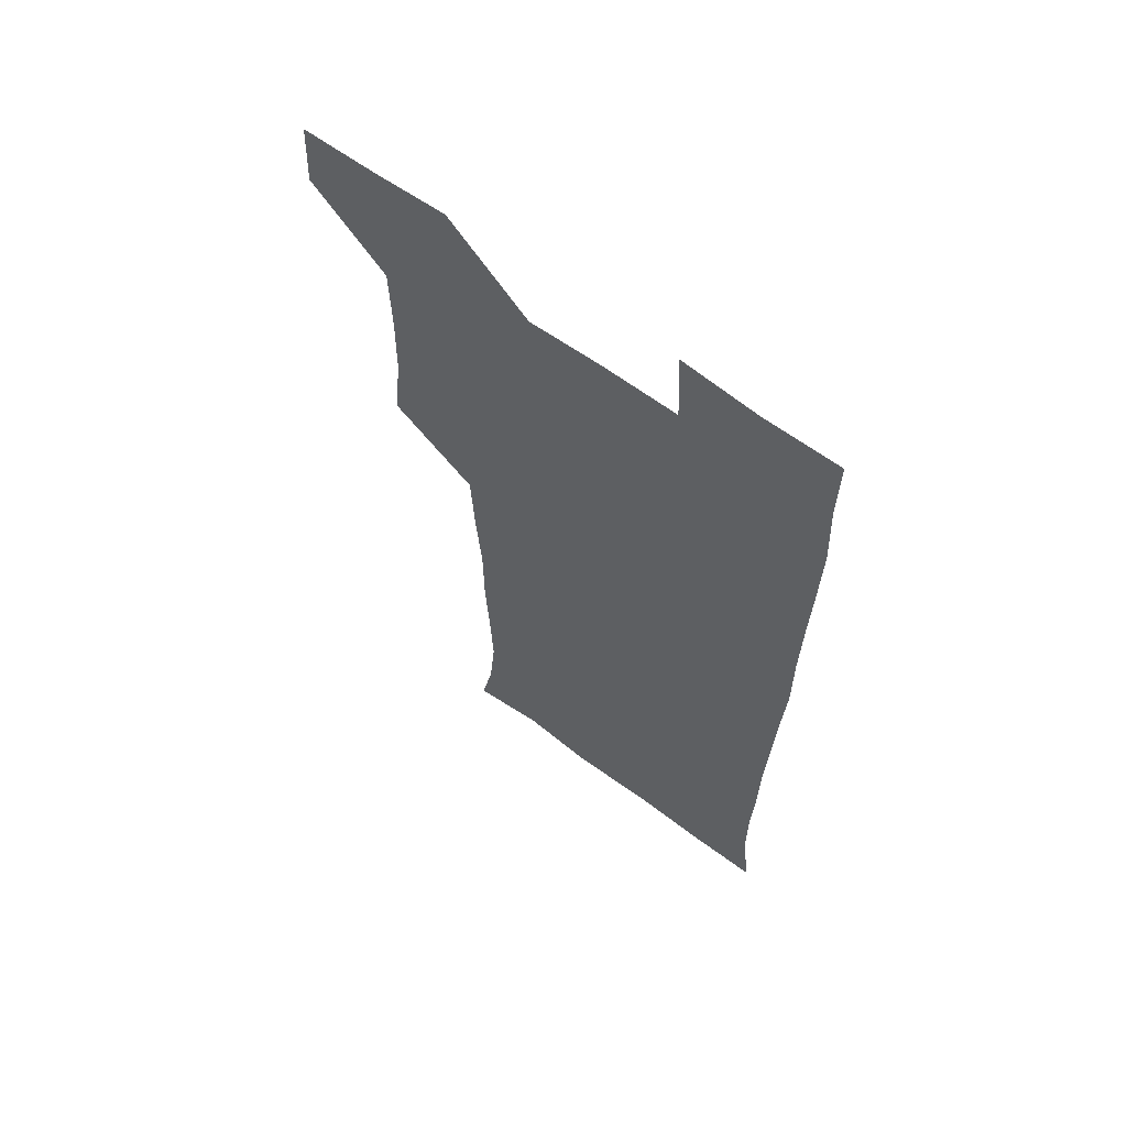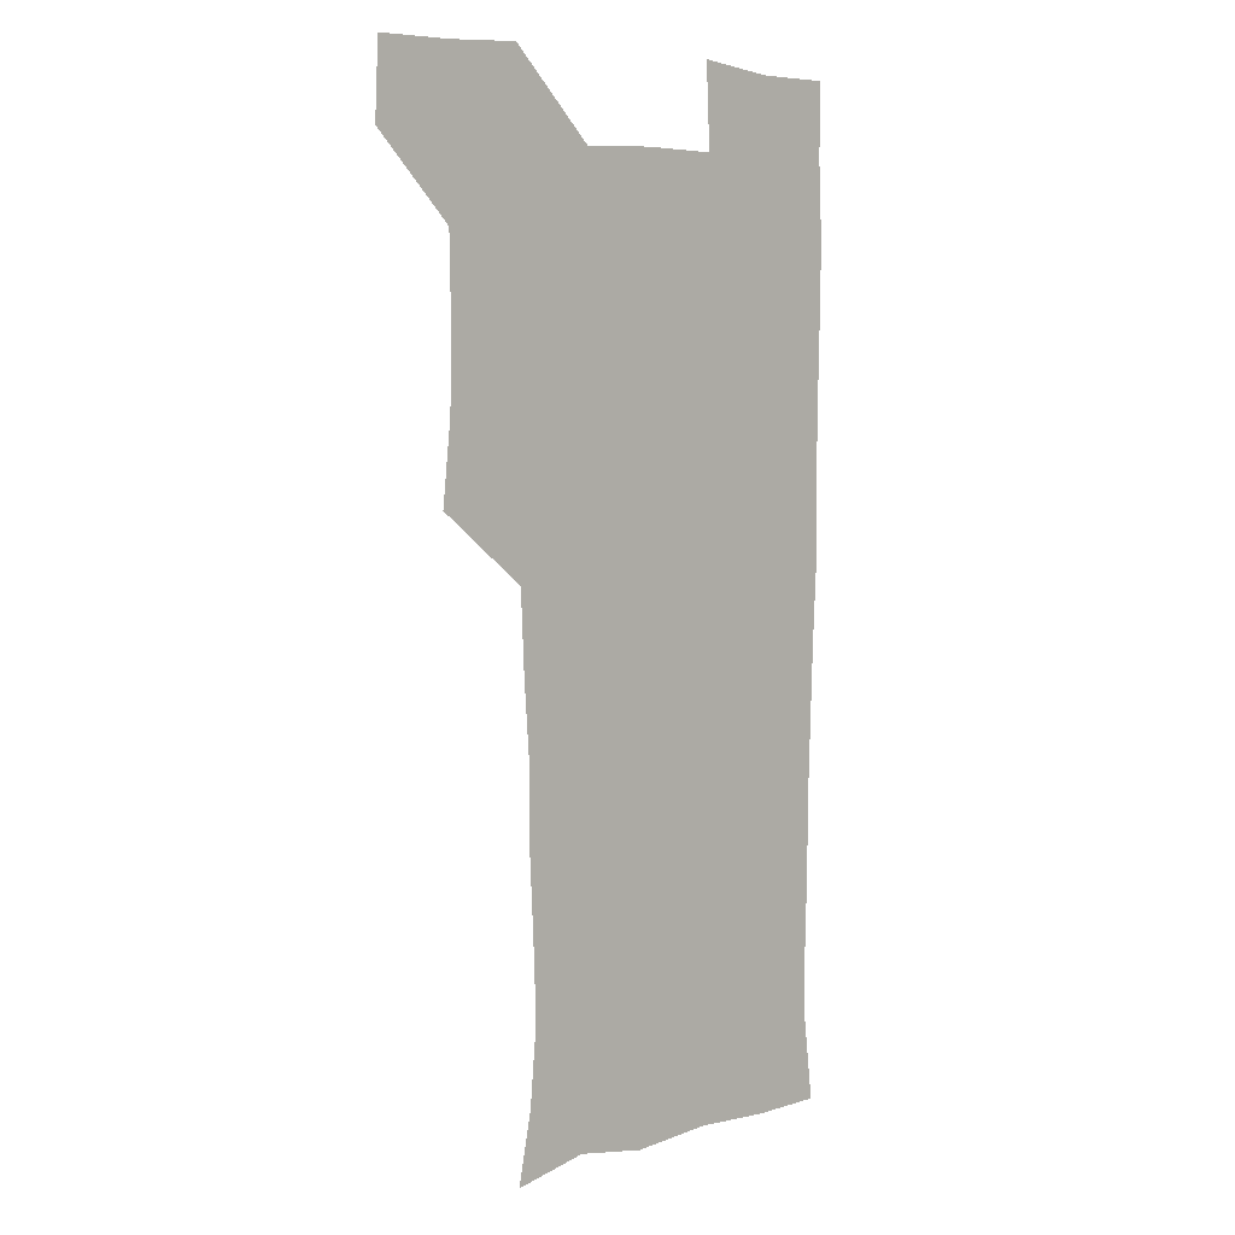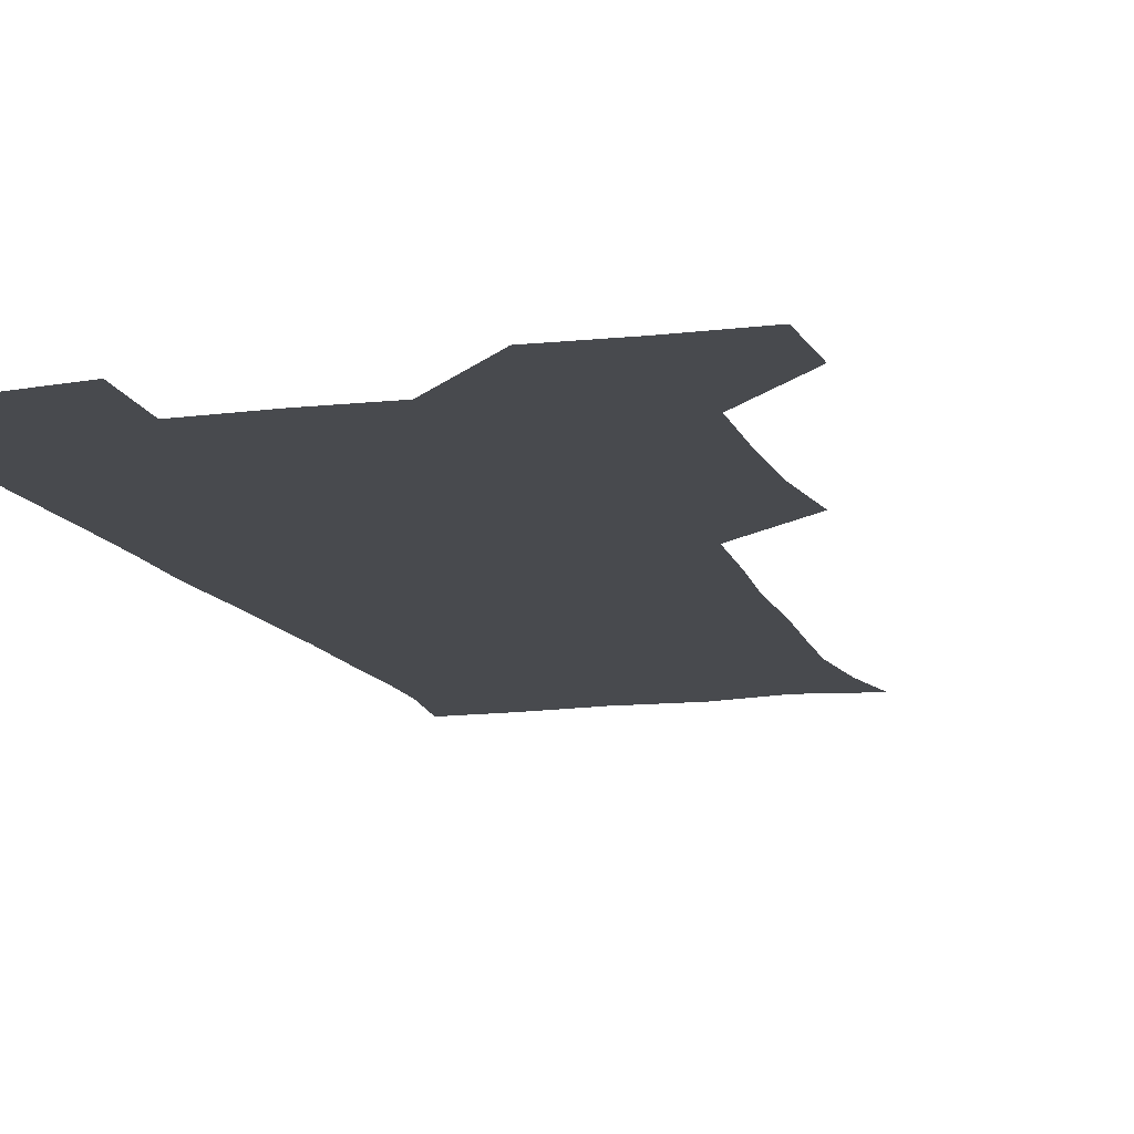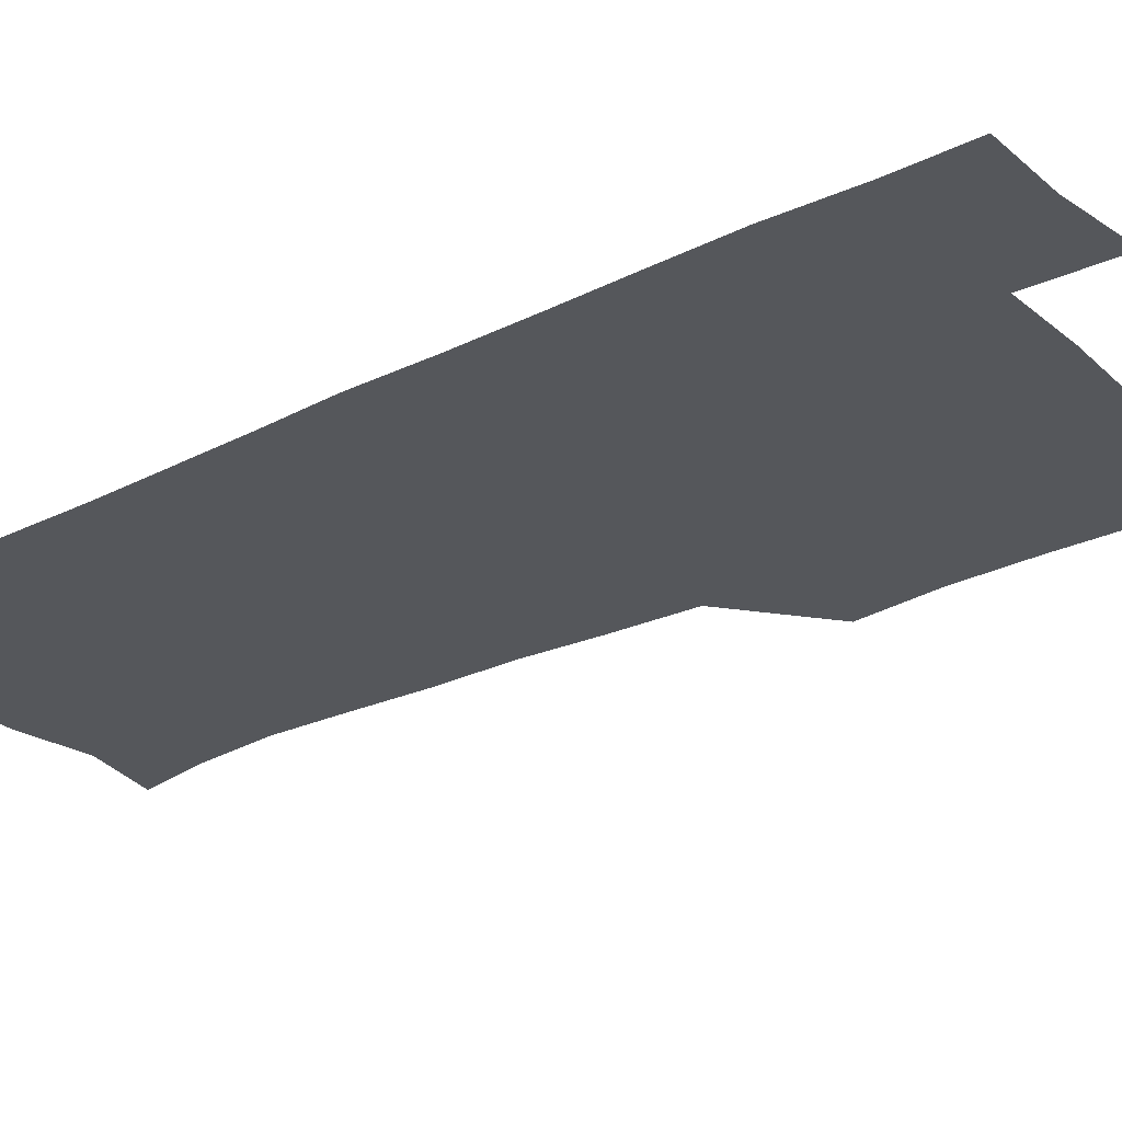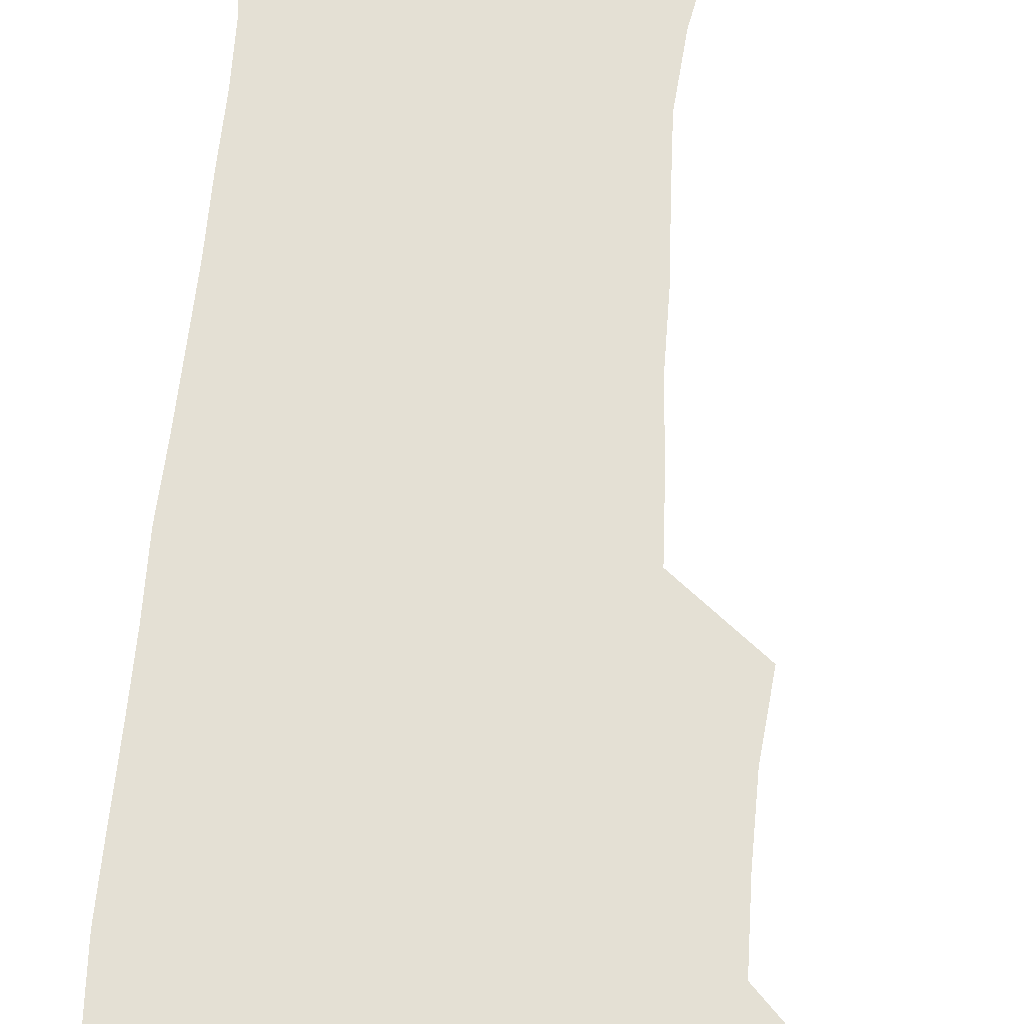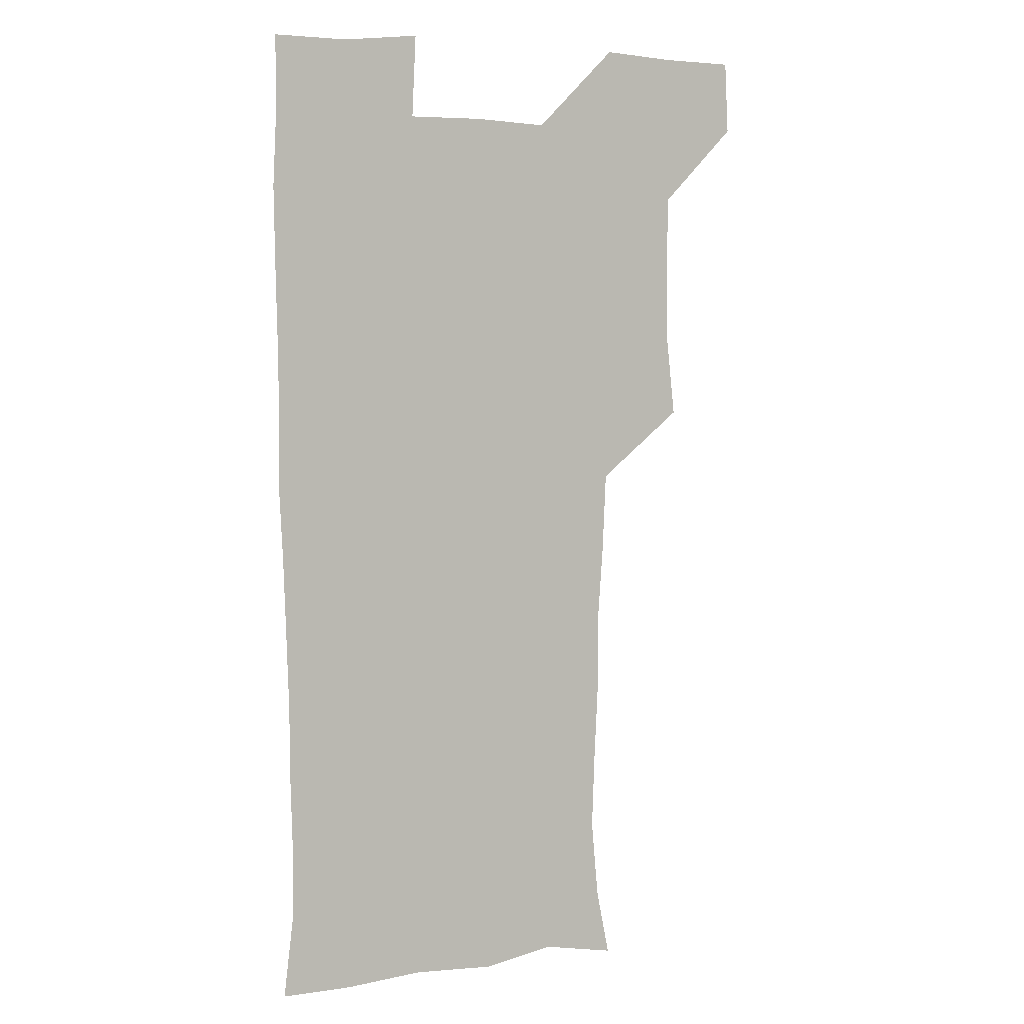
<metadata>
{"format":"obj","ext":"obj","renderer":"f3d","projection":"perspective","resolution":1024,"background":"white","views":[{"elev":64.4,"azim":36.5,"up":"+Y"},{"elev":6.3,"azim":-43.1,"up":"+Y"},{"elev":-13.0,"azim":-163.5,"up":"+Z"},{"elev":-26.8,"azim":127.5,"up":"+Z"},{"elev":66.0,"azim":-175.4,"up":"+Z"},{"elev":4.7,"azim":154.9,"up":"+Y"}]}
</metadata>
<code>
v 479.8 541 0
v 481.2 570.2 0
v 506.4 416.2 0
v 509.8 447.7 0
v 510.4 478.9 0
v 509.9 509.9 0
v 512.7 539.7 0
v 510.8 570.6 0
v 538.4 175.5 0
v 543.8 202.6 0
v 546.6 233.8 0
v 545.5 264.8 0
v 544 294.7 0
v 544 326.4 0
v 541.8 356.6 0
v 540.4 388.7 0
v 542.1 421.2 0
v 542.3 451.3 0
v 542.6 481.1 0
v 544.3 510.7 0
v 542.3 540.1 0
v 539.4 572.2 0
v 568.3 181.1 0
v 574.6 213 0
v 575.2 243.2 0
v 574.6 272.5 0
v 573 300.8 0
v 573.5 332.7 0
v 573.4 363.4 0
v 573.1 393.6 0
v 572.6 423 0
v 573.2 453.1 0
v 572.7 482 0
v 572.7 510.9 0
v 571.9 539.5 0
v 597.3 176 0
v 602.6 216.9 0
v 602.9 246.2 0
v 602.3 274.6 0
v 602.5 305.7 0
v 602.3 335.2 0
v 602.1 365 0
v 601.9 394.3 0
v 601.9 424.1 0
v 602 453.4 0
v 602.1 482.5 0
v 601.9 511 0
v 601.2 540.8 0
v 630.4 177.8 0
v 630.3 215.5 0
v 630.2 245.6 0
v 630.2 276.2 0
v 630.4 304.5 0
v 630.3 335.6 0
v 630.3 364.9 0
v 630.4 394.2 0
v 630.6 423.6 0
v 630.7 453 0
v 630.9 482.2 0
v 631.1 511.2 0
v 631.4 540.4 0
v 629.9 573.4 0
v 661.9 175.6 0
v 657.9 213.9 0
v 658.5 242 0
v 657.8 273.9 0
v 658 303.9 0
v 658.4 333.6 0
v 658.6 363.5 0
v 658.9 393.2 0
v 659.4 422.6 0
v 659.8 452.2 0
v 660 481.9 0
v 659.7 511.4 0
v 660.6 539.8 0
v 660.8 570 0
v 690.5 175.6 0
v 686.6 207.8 0
v 686.3 237.2 0
v 687.1 266.5 0
v 687.3 297.2 0
v 688.3 327.5 0
v 689.3 357.8 0
v 690.8 387.6 0
v 690.5 418.8 0
v 690.8 449.4 0
v 691.5 479.7 0
v 692 510 0
v 690.5 540.6 0
v 690.6 570.1 0
f 6 7 1
f 1 7 2
f 7 8 2
f 16 17 3
f 3 17 4
f 17 18 4
f 4 18 5
f 18 19 5
f 5 19 6
f 19 20 6
f 6 20 7
f 20 21 7
f 7 21 8
f 21 22 8
f 9 23 10
f 23 24 10
f 10 24 11
f 24 25 11
f 11 25 12
f 25 26 12
f 12 26 13
f 26 27 13
f 13 27 14
f 27 28 14
f 14 28 15
f 28 29 15
f 15 29 16
f 29 30 16
f 16 30 17
f 30 31 17
f 17 31 18
f 31 32 18
f 18 32 19
f 32 33 19
f 19 33 20
f 33 34 20
f 20 34 21
f 34 35 21
f 21 35 22
f 23 36 24
f 36 37 24
f 24 37 25
f 37 38 25
f 25 38 26
f 38 39 26
f 26 39 27
f 39 40 27
f 27 40 28
f 40 41 28
f 28 41 29
f 41 42 29
f 29 42 30
f 42 43 30
f 30 43 31
f 43 44 31
f 31 44 32
f 44 45 32
f 32 45 33
f 45 46 33
f 33 46 34
f 46 47 34
f 34 47 35
f 47 48 35
f 36 49 37
f 49 50 37
f 37 50 38
f 50 51 38
f 38 51 39
f 51 52 39
f 39 52 40
f 52 53 40
f 40 53 41
f 53 54 41
f 41 54 42
f 54 55 42
f 42 55 43
f 55 56 43
f 43 56 44
f 56 57 44
f 44 57 45
f 57 58 45
f 45 58 46
f 58 59 46
f 46 59 47
f 59 60 47
f 47 60 48
f 60 61 48
f 49 63 50
f 63 64 50
f 50 64 51
f 64 65 51
f 51 65 52
f 65 66 52
f 52 66 53
f 66 67 53
f 53 67 54
f 67 68 54
f 54 68 55
f 68 69 55
f 55 69 56
f 69 70 56
f 56 70 57
f 70 71 57
f 57 71 58
f 71 72 58
f 58 72 59
f 72 73 59
f 59 73 60
f 73 74 60
f 60 74 61
f 74 75 61
f 61 75 62
f 75 76 62
f 63 77 64
f 77 78 64
f 64 78 65
f 78 79 65
f 65 79 66
f 79 80 66
f 66 80 67
f 80 81 67
f 67 81 68
f 81 82 68
f 68 82 69
f 82 83 69
f 69 83 70
f 83 84 70
f 70 84 71
f 84 85 71
f 71 85 72
f 85 86 72
f 72 86 73
f 86 87 73
f 73 87 74
f 87 88 74
f 74 88 75
f 88 89 75
f 75 89 76
f 89 90 76

</code>
